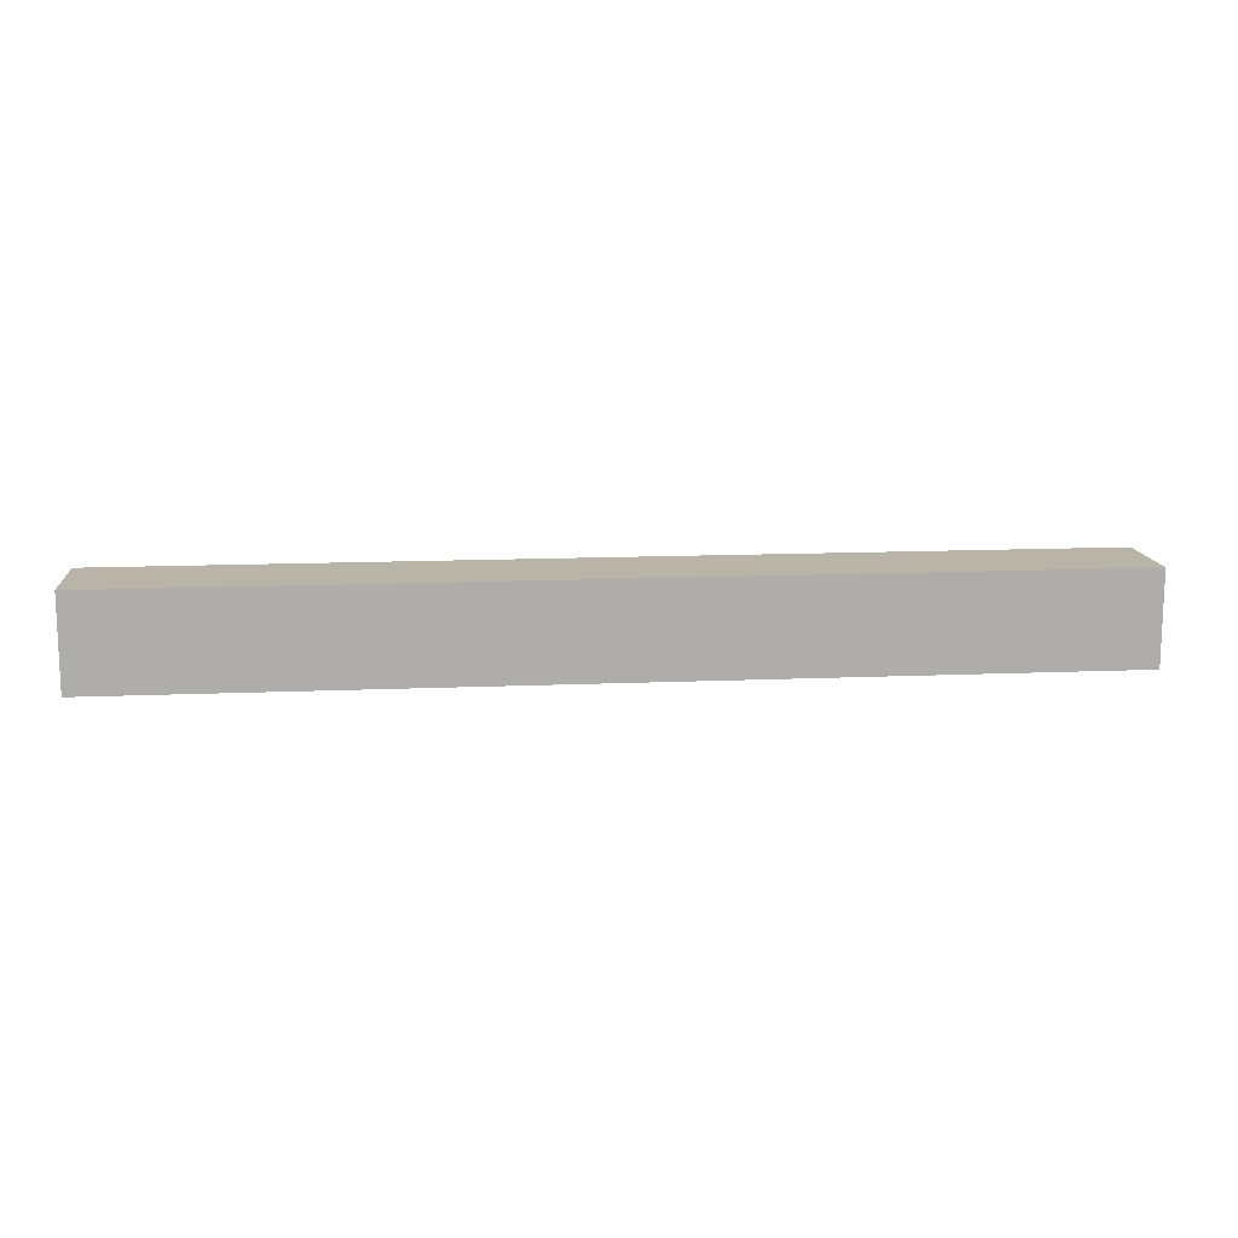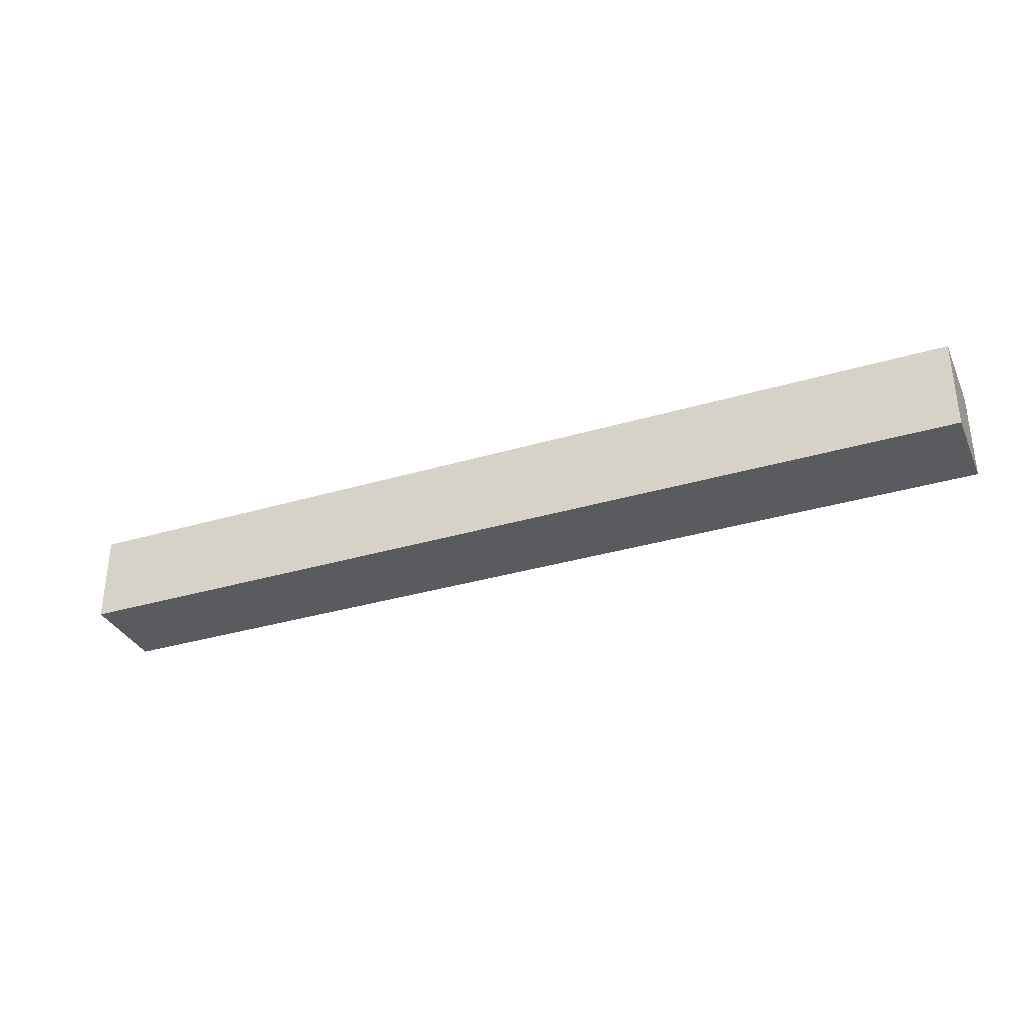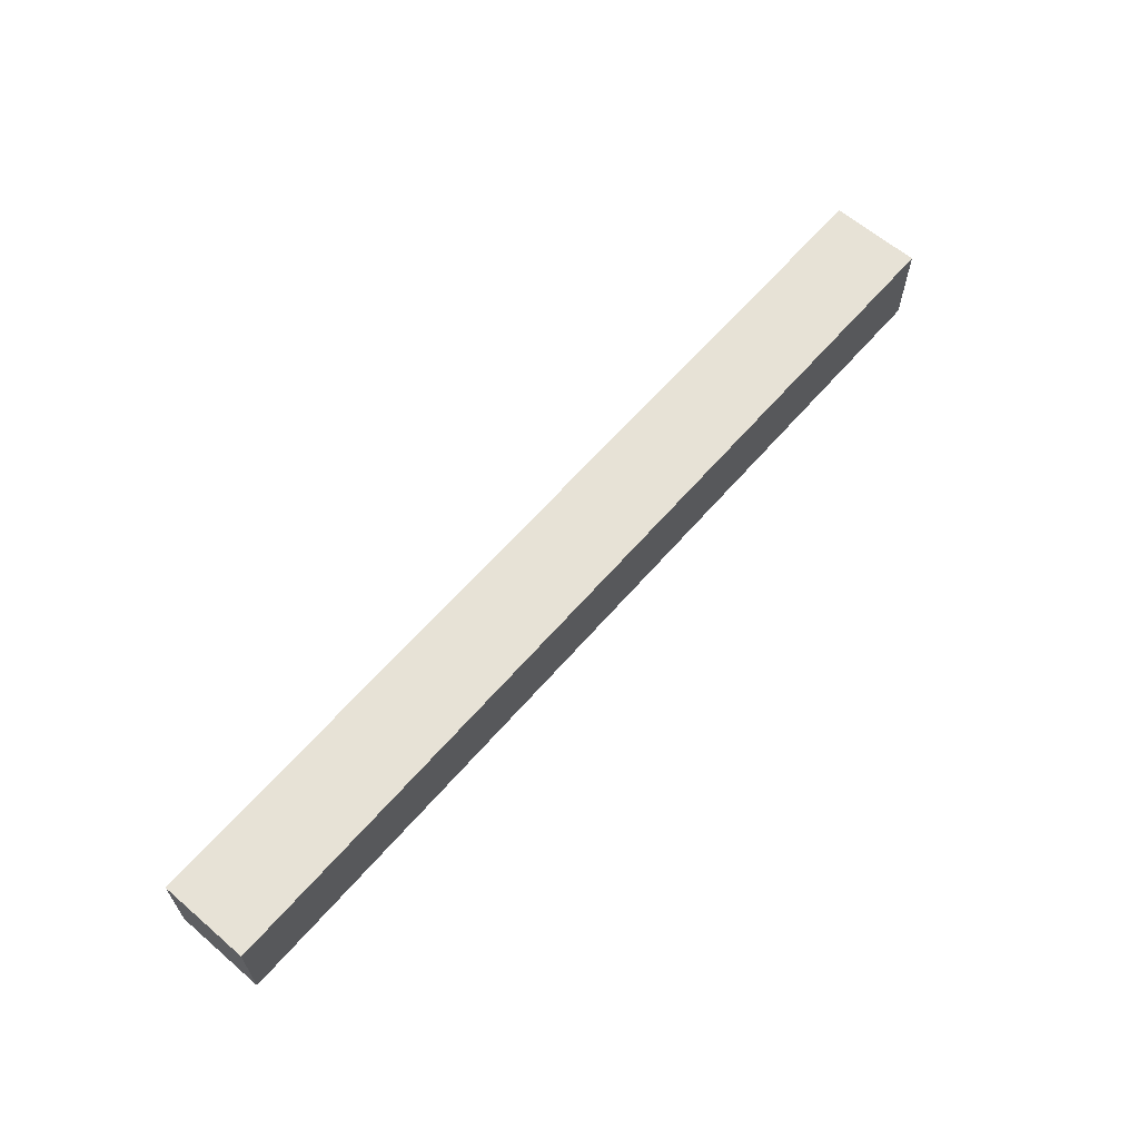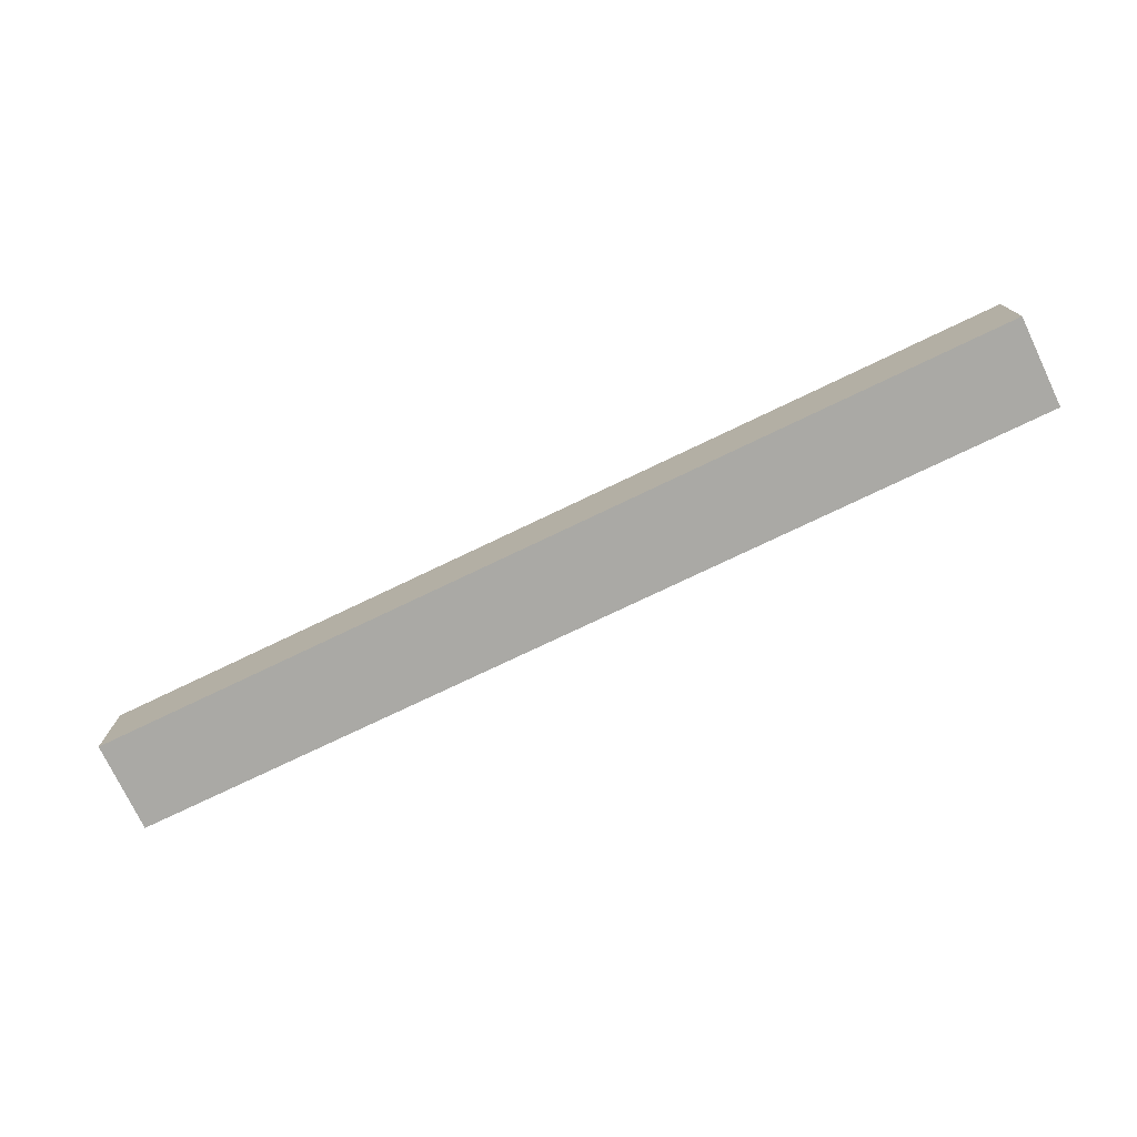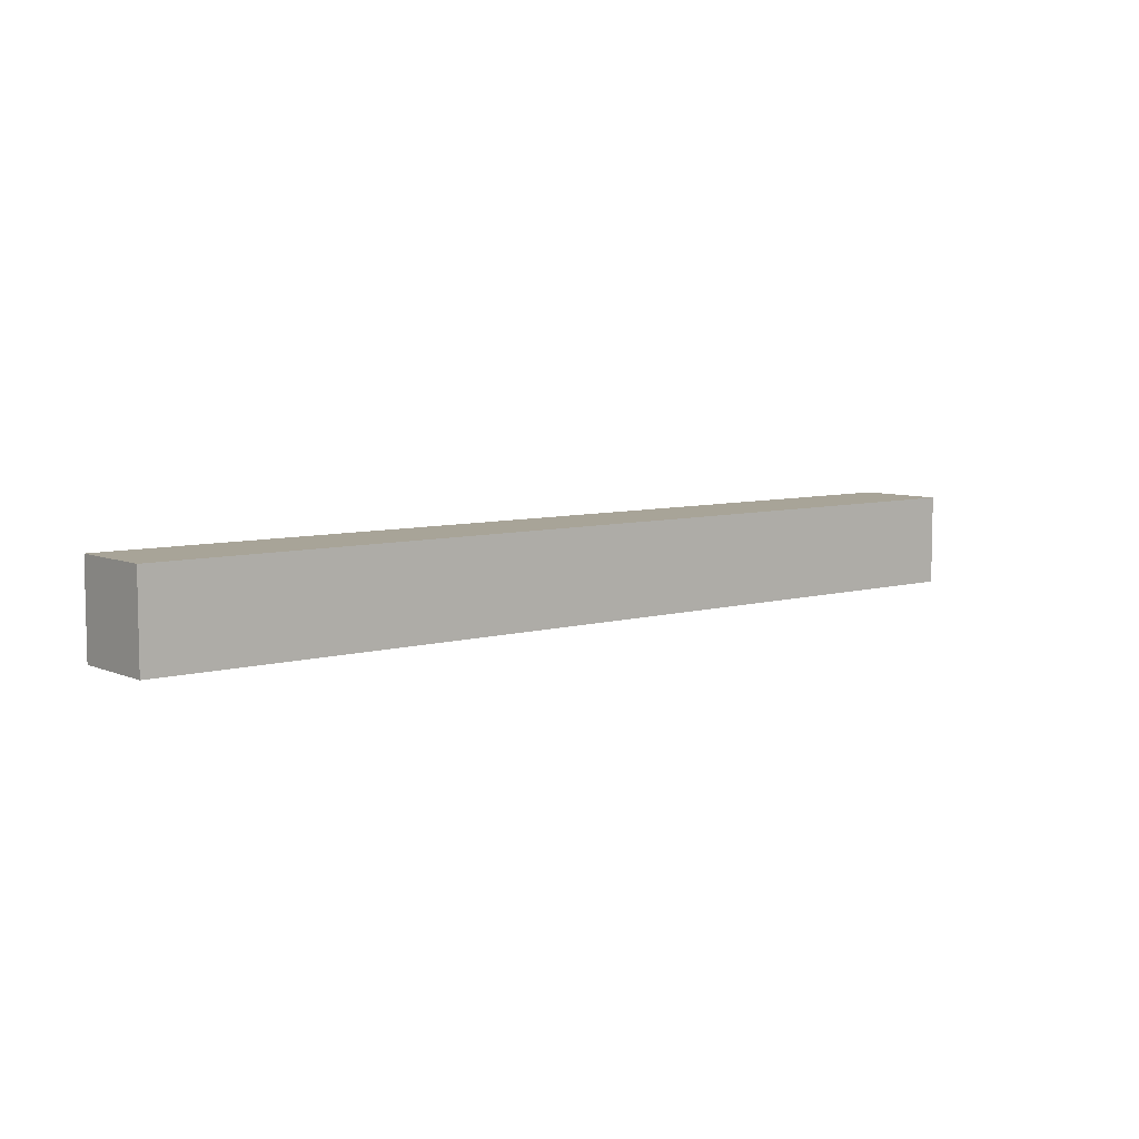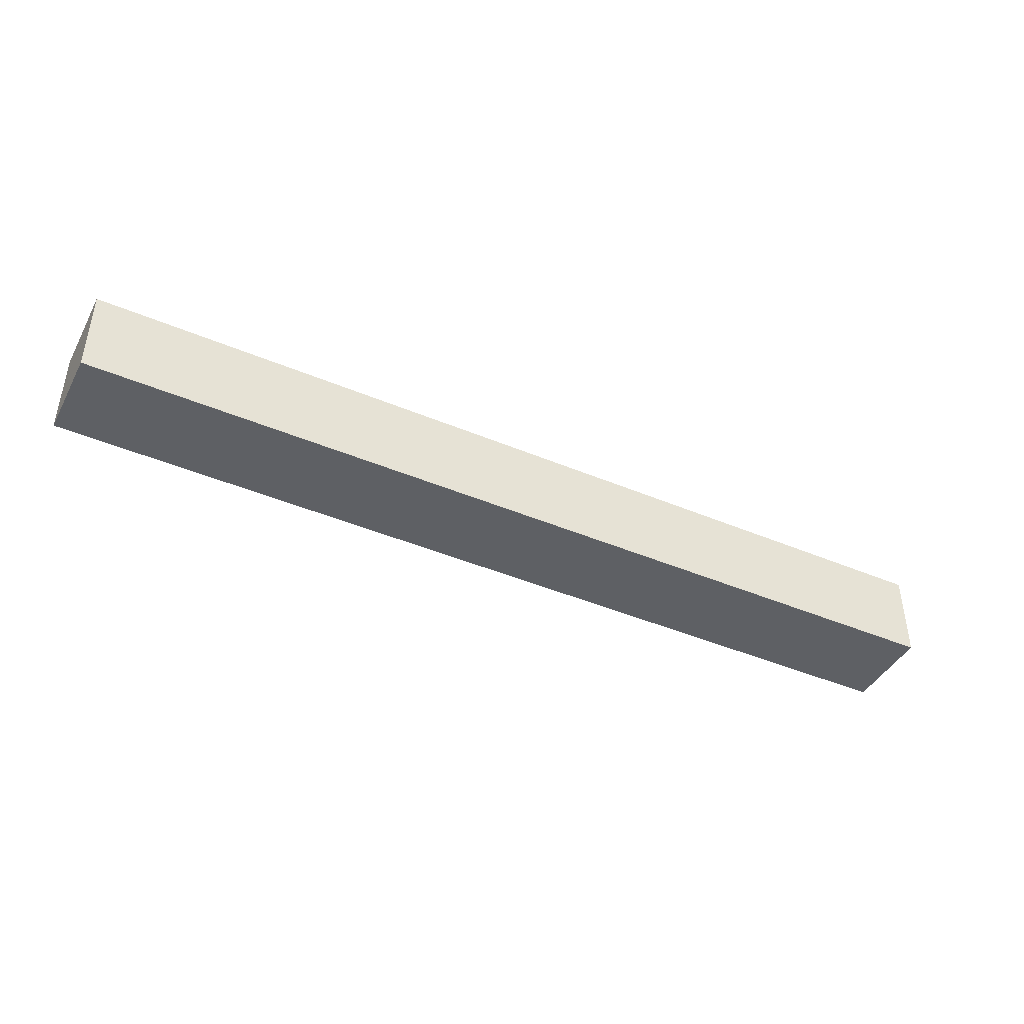
<metadata>
{"format":"obj","ext":"obj","renderer":"f3d","projection":"perspective","resolution":1024,"background":"white","views":[{"elev":13.2,"azim":-5.6,"up":"+Z"},{"elev":-33.5,"azim":-157.8,"up":"+Y"},{"elev":63.0,"azim":-49.1,"up":"+Y"},{"elev":-75.4,"azim":-154.4,"up":"+Z"},{"elev":7.0,"azim":140.4,"up":"+Z"},{"elev":-43.0,"azim":-26.7,"up":"+Z"}]}
</metadata>
<code>
o CatCube - 31x3x3
v 15.5 1.5 -1.5
v 15.5 -1.5 -1.5
v 15.5 1.5 1.5
v 15.5 -1.5 1.5
v -15.5 1.5 -1.5
v -15.5 -1.5 -1.5
v -15.5 1.5 1.5
v -15.5 -1.5 1.5
f 1 5 7 3
f 4 3 7 8
f 8 7 5 6
f 6 2 4 8
f 2 1 3 4
f 6 5 1 2

</code>
